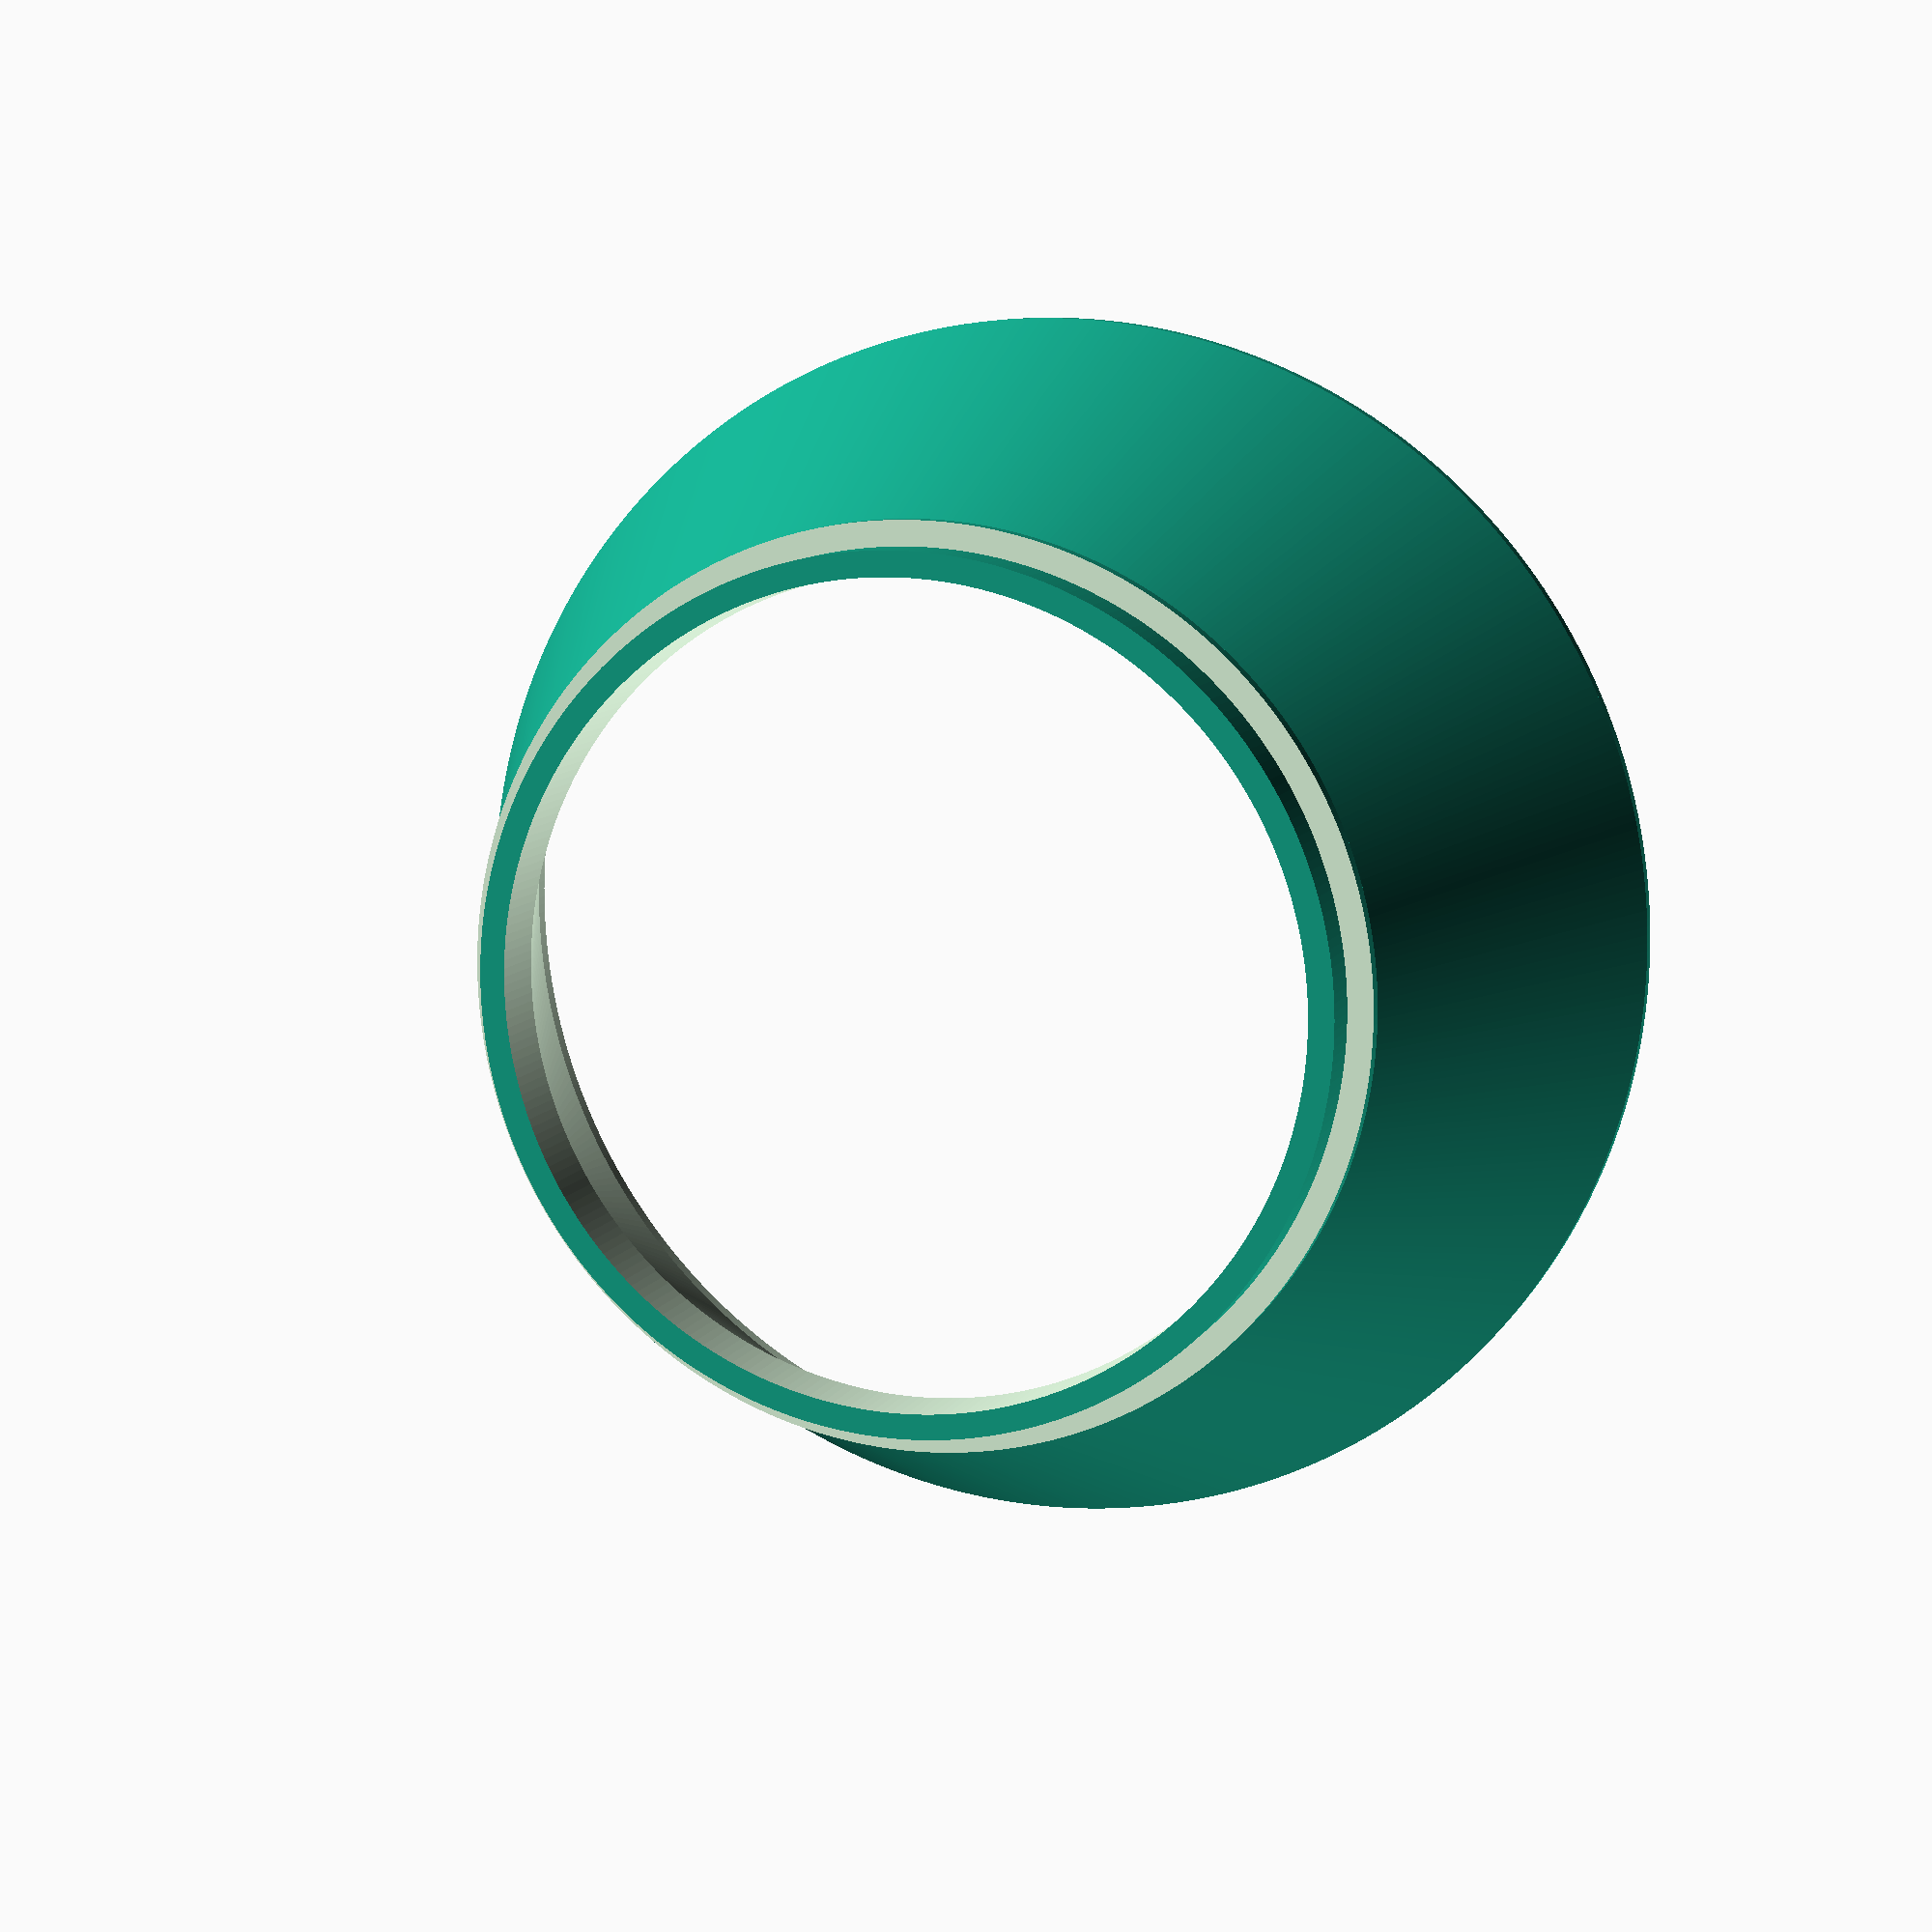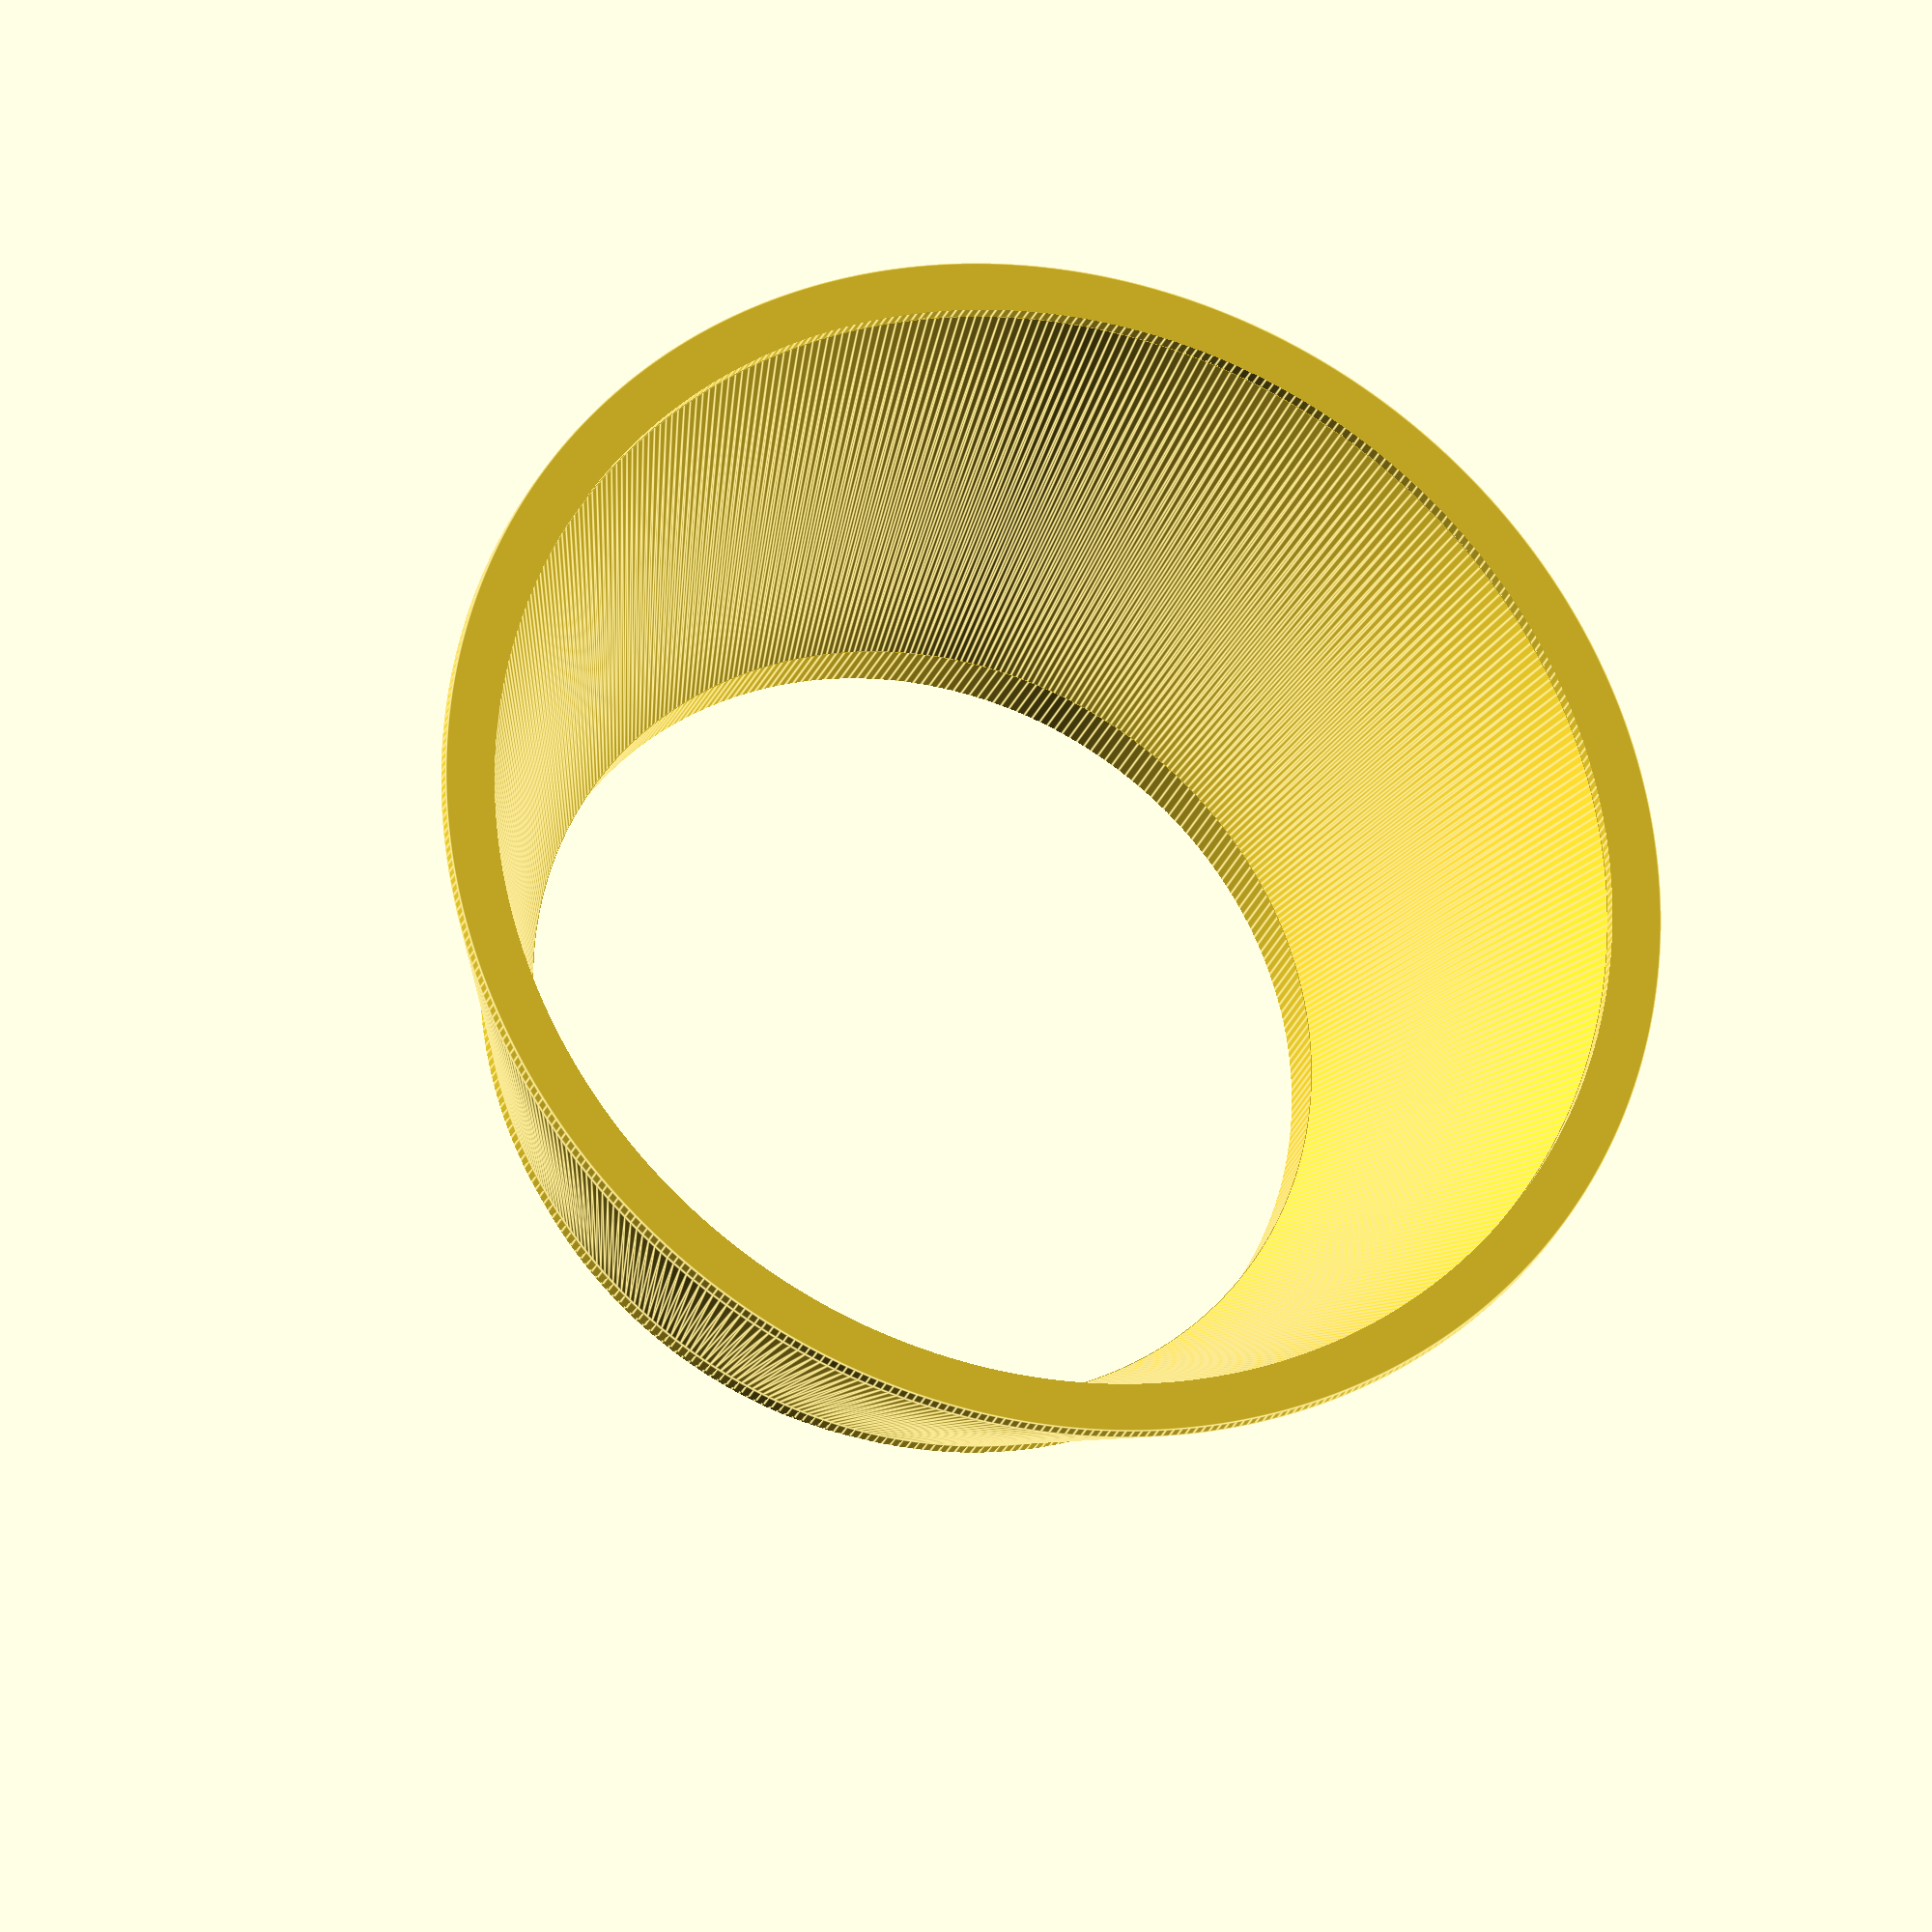
<openscad>
$fa=0.5; // default minimum facet angle is now 0.5
$fs=0.5; // default minimum facet size is now 0.5 mm

eps = 0.1;
// Parametric Funnel by Coasterman

// VARIABLES
bottom_diameter = 75;
bottom_height = 1;
top_diameter = 54;
top_einschub_diameter = 51;
top_height = 4;
width = 3;
cone_height = 26;

// CODE
union()
{
 difference() {
  cylinder(h=bottom_height, r=bottom_diameter/2);
  translate([0,0,-2]) cylinder(h=bottom_height+4, r=bottom_diameter/2 - width);
 }
 translate([0, 0, bottom_height])
 difference() {
  cylinder(h=cone_height, r1=bottom_diameter/2, r2 = top_diameter/2);
  translate([0,0,-eps])
     cylinder(h=cone_height+eps*2, r1=bottom_diameter/2 - width, r2 = top_diameter/2 - width);
 }
 translate([0, 0, cone_height + bottom_height]) {
   difference() {
    cylinder(h=top_height, r=top_diameter/2);
    translate([0,0,-2]) cylinder(h=top_height+4, r=top_diameter/2 - width);
    translate([0,0,+1]) {
        difference() {
          cylinder(h=top_height+4, r=top_diameter/2+eps);
          cylinder(h=top_height+4, r=top_einschub_diameter/2);
        }
    }
  }
 }
}

</openscad>
<views>
elev=350.7 azim=157.7 roll=17.9 proj=p view=wireframe
elev=204.1 azim=202.9 roll=16.7 proj=o view=edges
</views>
